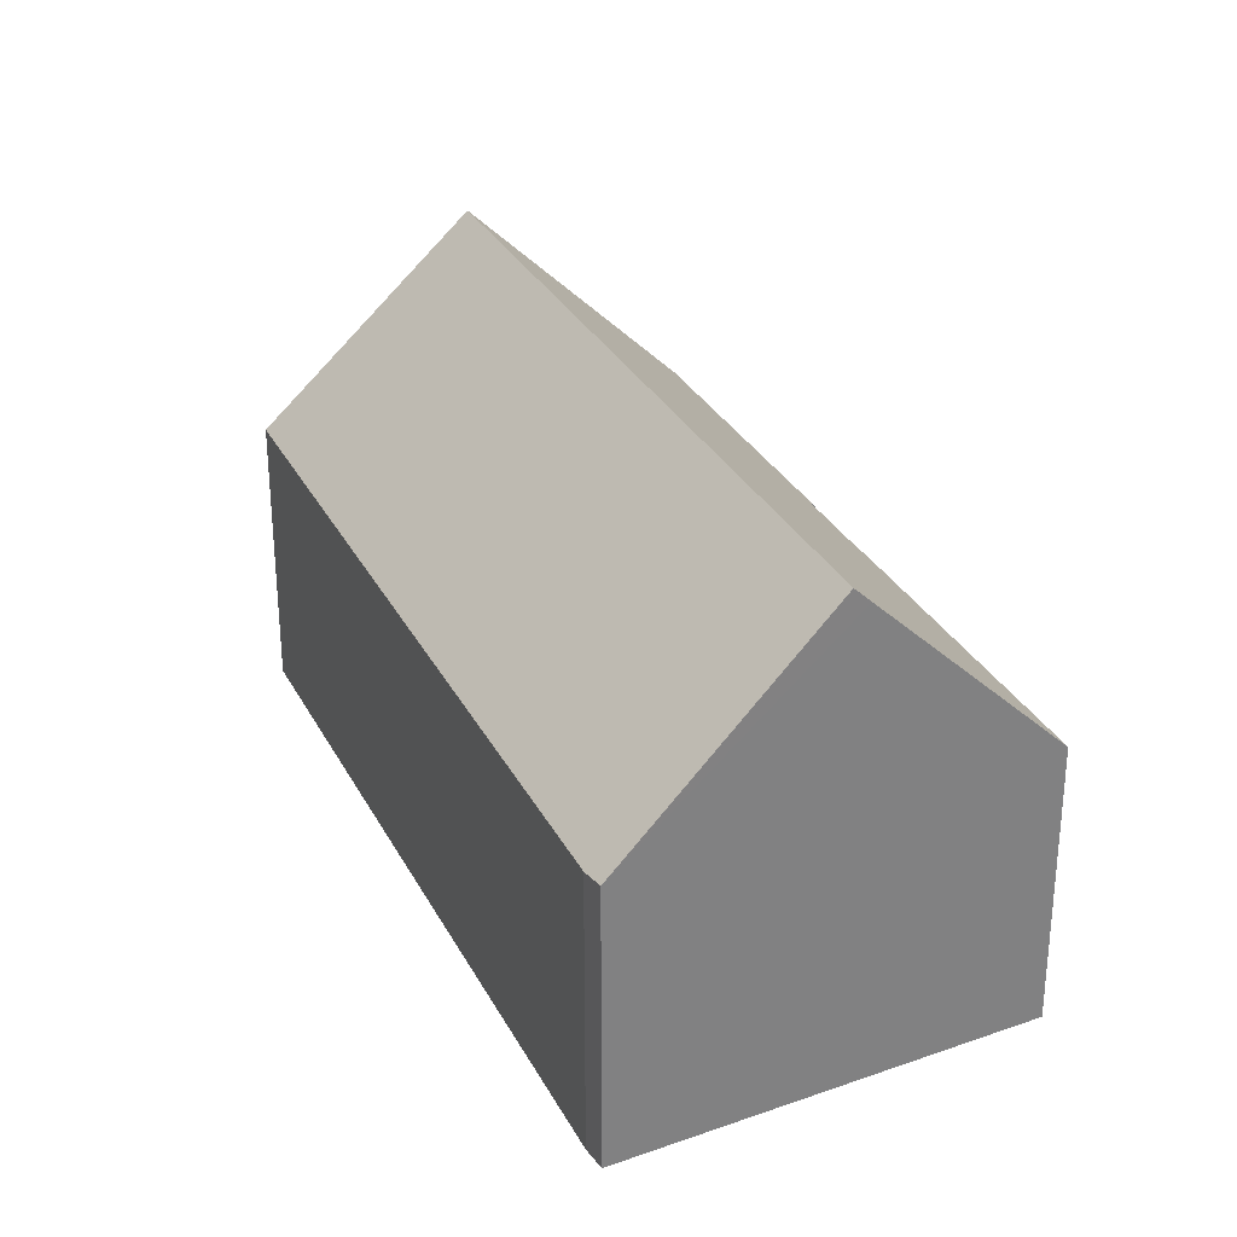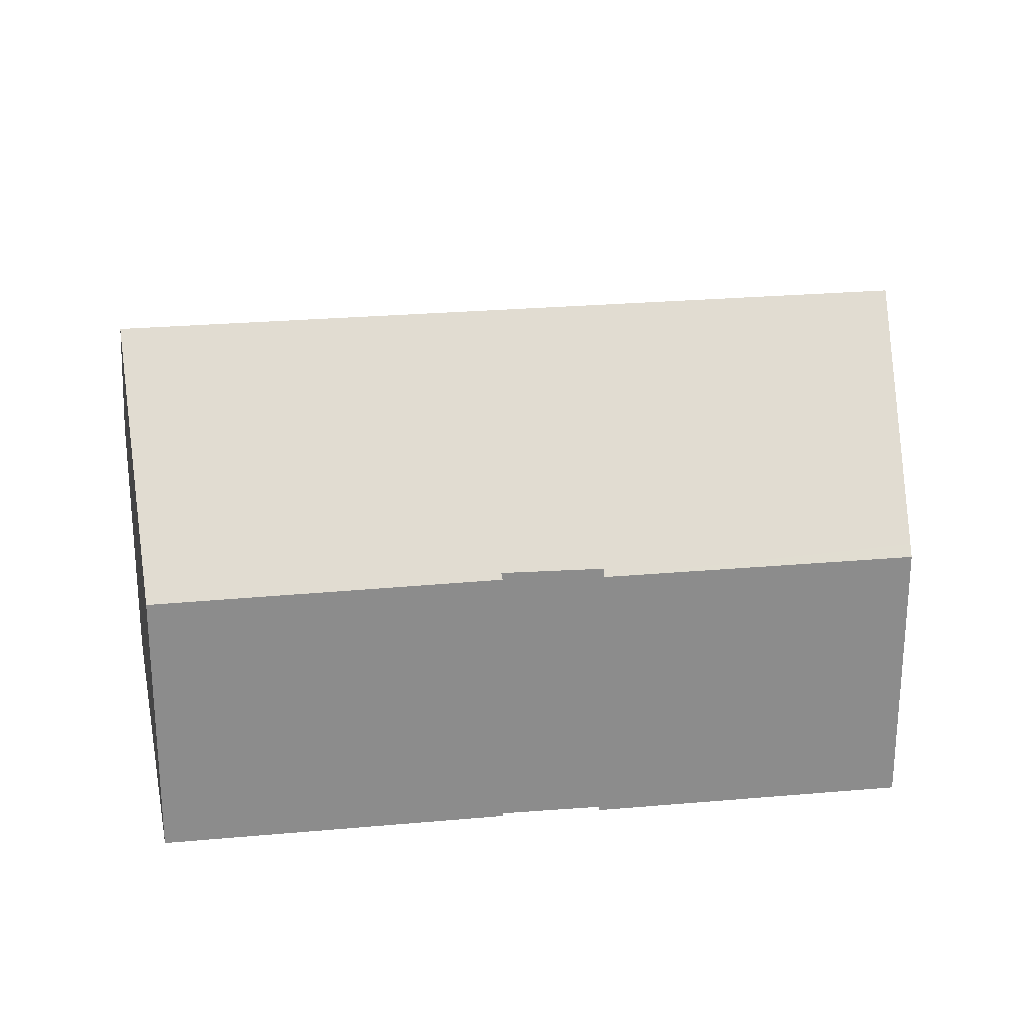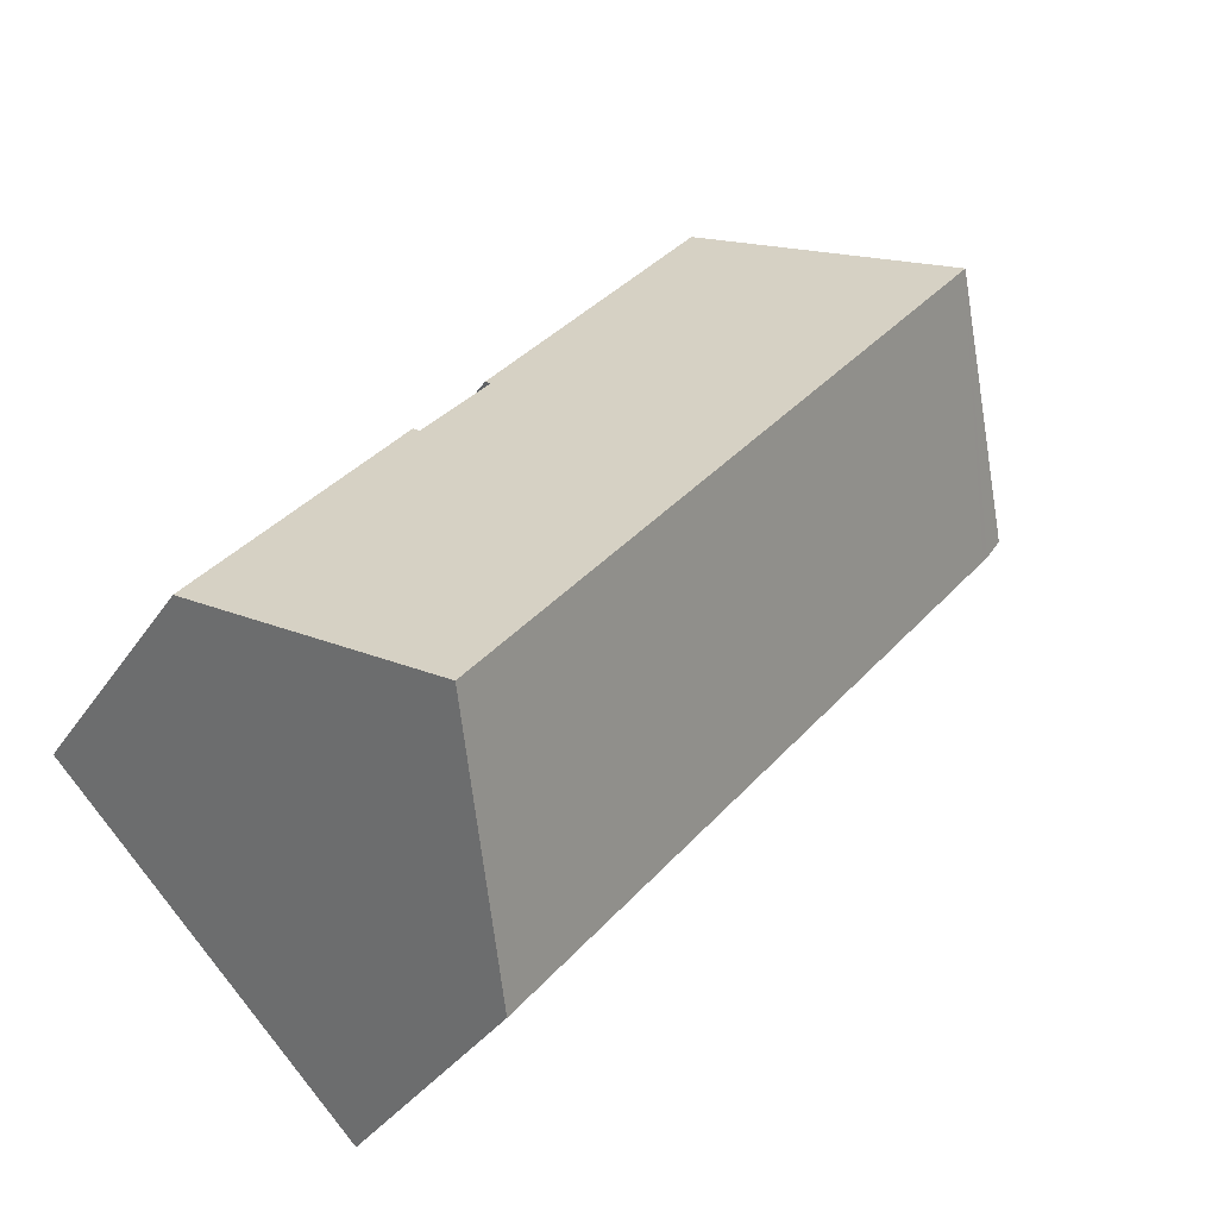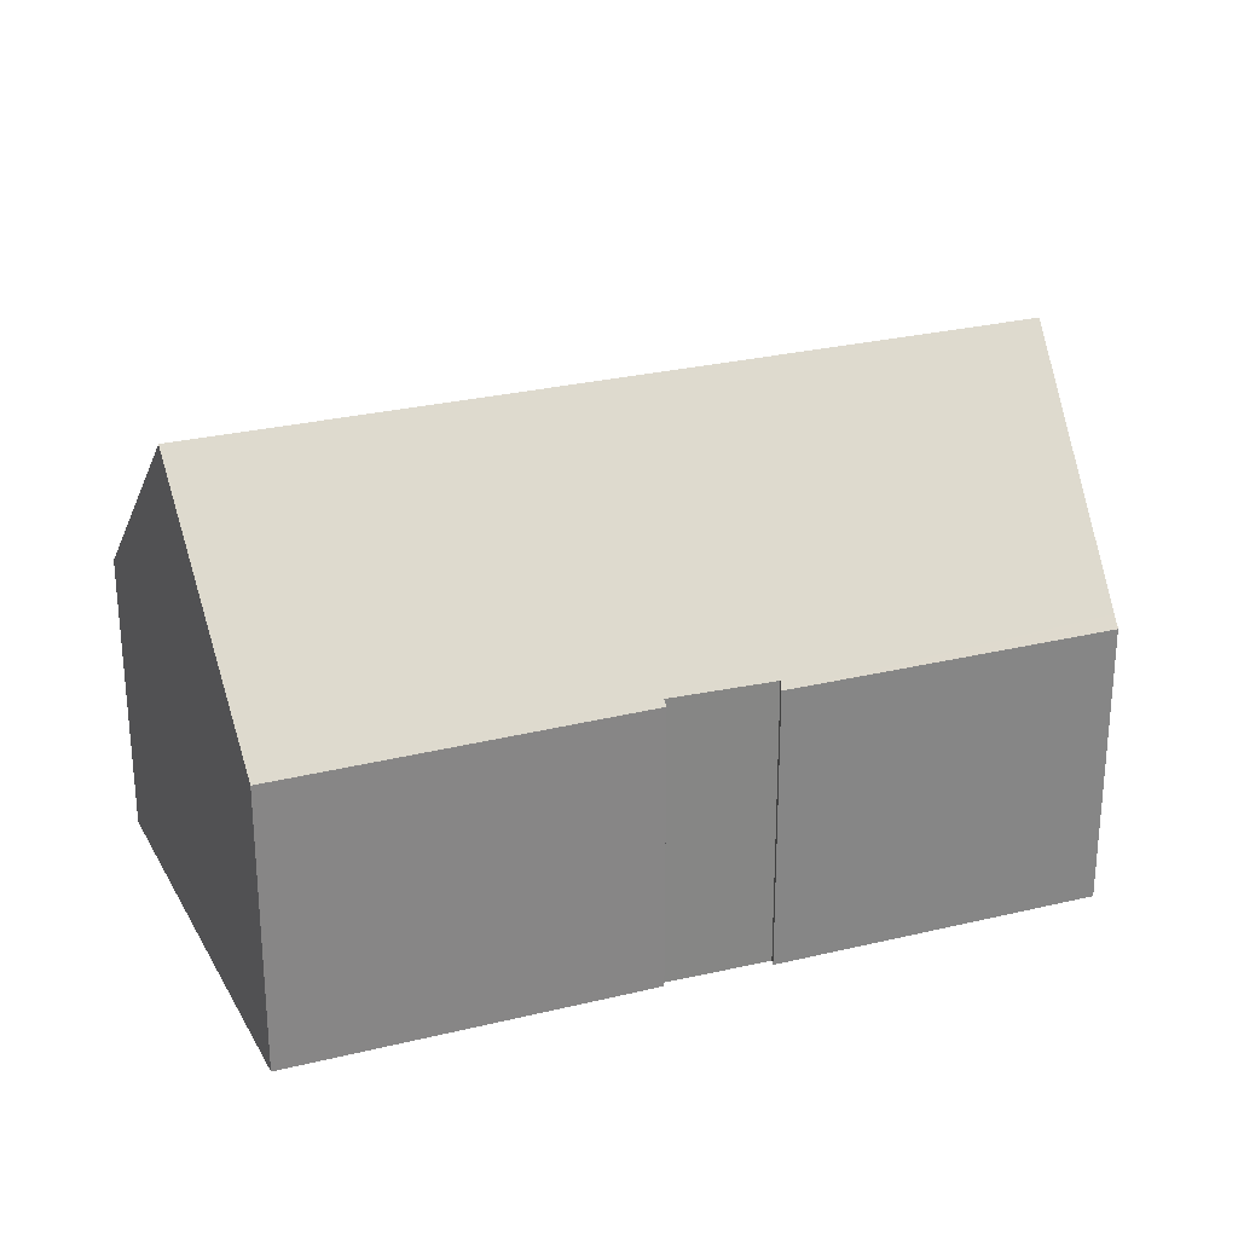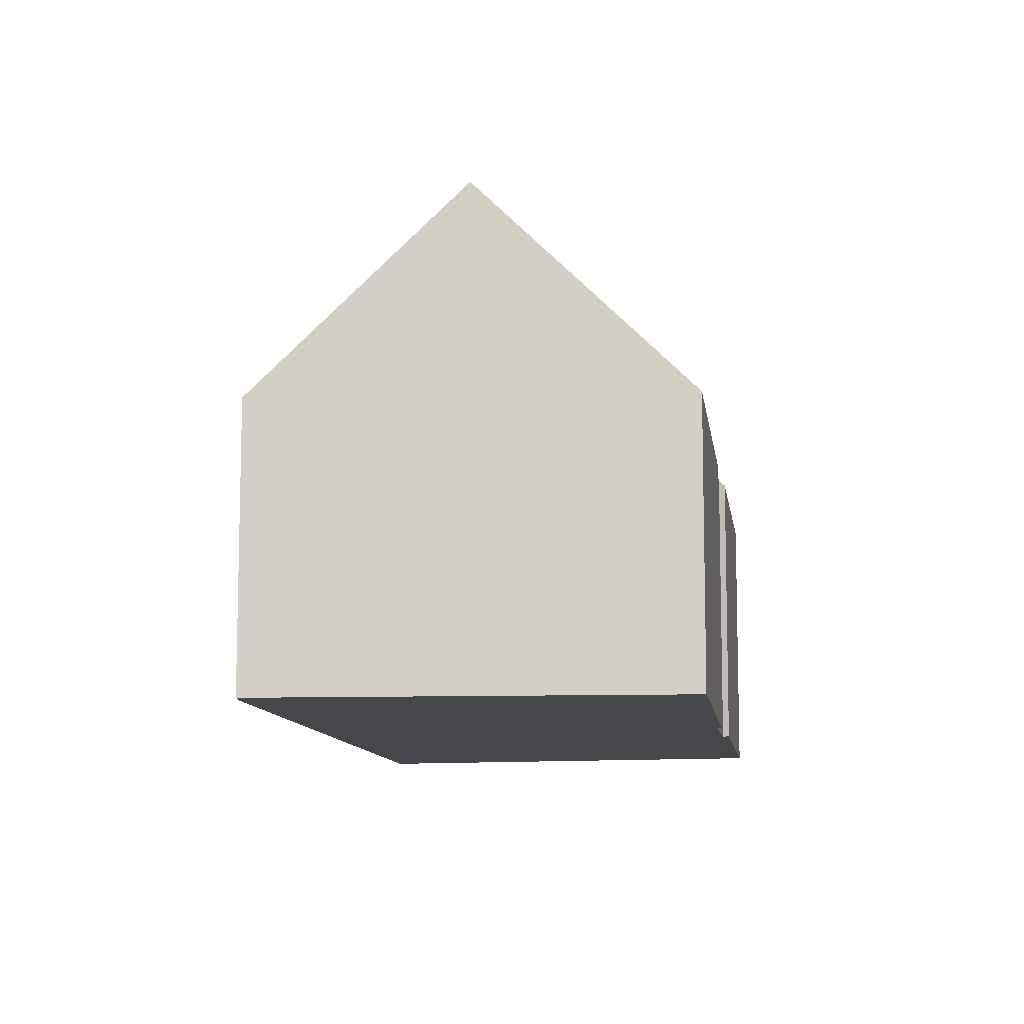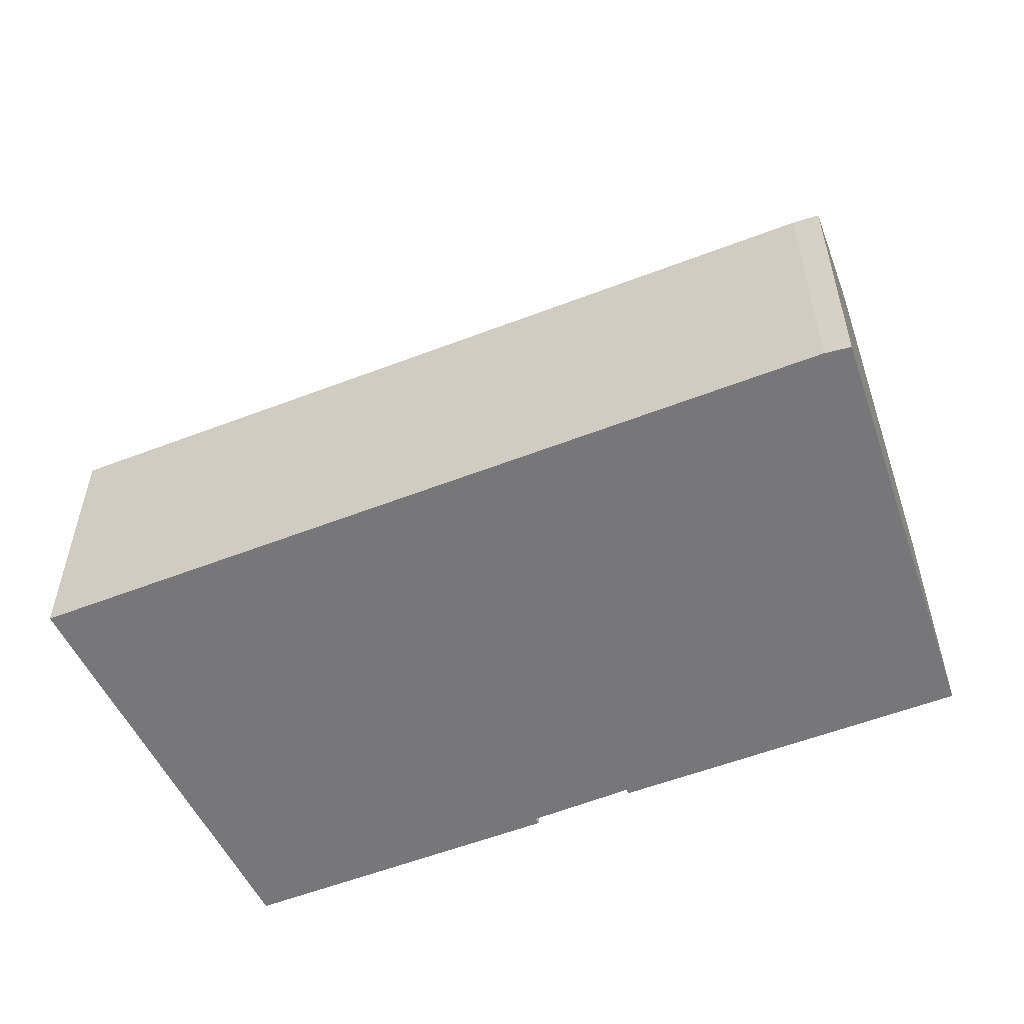
<metadata>
{"format":"obj","ext":"obj","renderer":"f3d","projection":"perspective","resolution":1024,"background":"white","views":[{"elev":30.6,"azim":-63.1,"up":"+Y"},{"elev":26.2,"azim":42.7,"up":"+Y"},{"elev":-34.6,"azim":151.0,"up":"+Z"},{"elev":27.9,"azim":30.5,"up":"+Y"},{"elev":-10.3,"azim":-31.8,"up":"+Y"},{"elev":-57.2,"azim":-107.7,"up":"+Y"}]}
</metadata>
<code>
v  22.83 7.917 -9.682
v  17.47 7.646 -2.705
v  23.03 7.65 -9.486
v  18.79 13.36 -13.66
v  17.36 7.815 -2.849
v  4.781 13.36 3.397
v  15.51 7.861 -0.67
v  9.699 7.684 6.694
v  9.509 7.682 6.928
v  5.118 12.9 3.729
v  4.737 13.36 3.451
v  15.63 7.727 -0.594
v  8.057 7.688 -9.871
v  14.6 7.724 -17.78
v  6.848 7.681 -8.41
v  0.537 7.647 -0.781
v  0.395 7.646 -0.609
v  0 7.724 4.73e-16
v  9.509 -4.242e-16 6.928
v  15.63 3.637e-17 -0.594
v  9.699 -4.099e-16 6.694
v  15.51 4.103e-17 -0.67
v  17.36 1.745e-16 -2.849
v  23.03 5.808e-16 -9.486
v  17.47 1.656e-16 -2.705
v  22.83 5.929e-16 -9.682
v  18.79 8.366e-16 -13.66
v  14.6 1.089e-15 -17.78
v  0 0 0
v  4.737 -2.113e-16 3.451
v  5.118 -2.283e-16 3.729
v  8.057 6.044e-16 -9.871
v  6.848 5.15e-16 -8.41
v  0.537 4.782e-17 -0.781
v  0.395 3.729e-17 -0.609
g defaultobject
f 1 2 3
f 2 1 4
f 2 4 5
f 5 4 6
f 5 6 7
f 7 6 8
f 8 6 9
f 9 6 10
f 10 6 11
f 8 12 7
f 13 4 14
f 4 13 6
f 6 13 15
f 6 15 16
f 6 16 17
f 6 17 18
f 6 18 11
f 19 8 9
f 8 19 12
f 12 19 20
f 20 19 21
f 22 5 7
f 5 22 23
f 2 24 3
f 24 2 25
f 12 22 7
f 22 12 20
f 1 14 4
f 14 1 3
f 14 3 24
f 14 24 26
f 14 26 27
f 14 27 28
f 18 10 11
f 10 18 29
f 10 29 9
f 9 29 30
f 9 30 19
f 19 30 31
f 23 2 5
f 2 23 25
f 28 13 14
f 13 28 32
f 13 32 15
f 15 32 16
f 16 32 33
f 16 33 34
f 16 34 17
f 17 34 35
f 17 29 18
f 29 17 35
f 28 22 32
f 22 28 23
f 23 28 25
f 25 28 27
f 25 27 24
f 24 27 26
f 35 30 29
f 30 35 34
f 30 34 33
f 30 33 31
f 31 33 19
f 19 33 21
f 21 33 22
f 21 22 20
f 22 33 32

</code>
